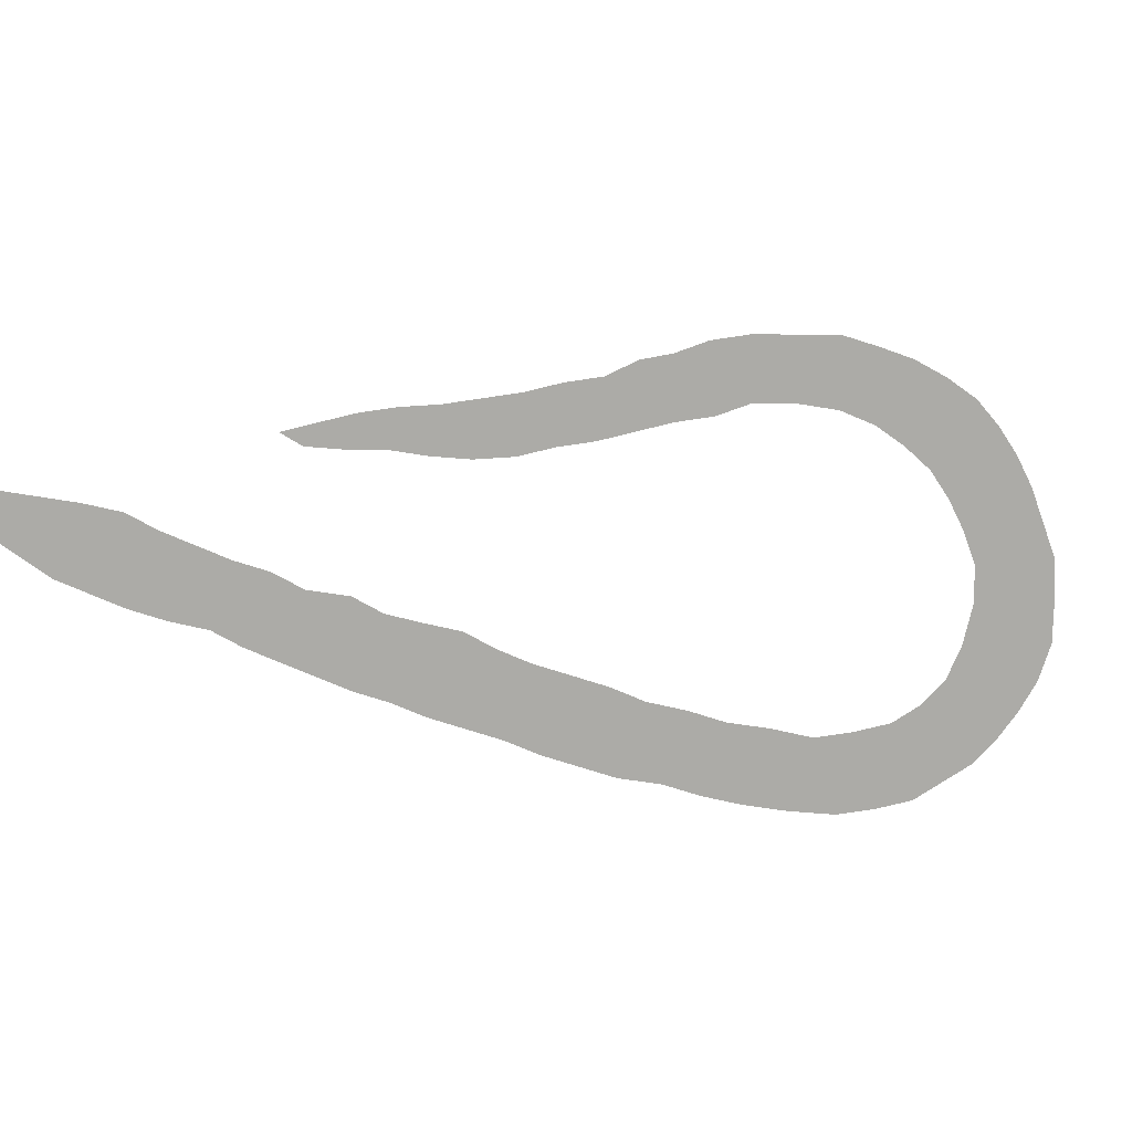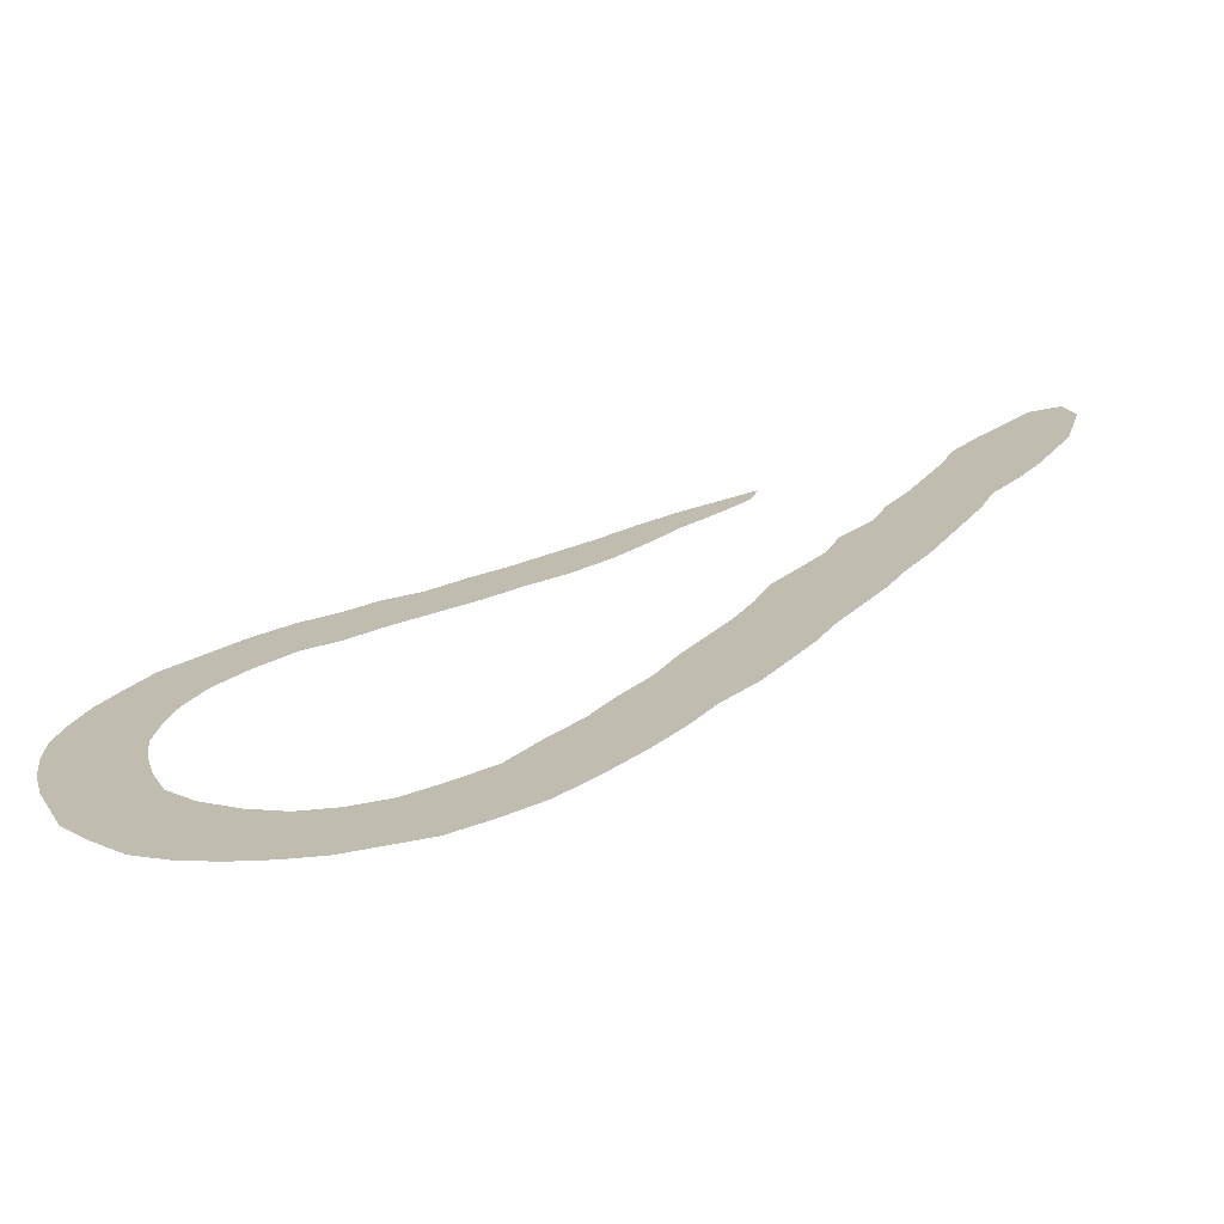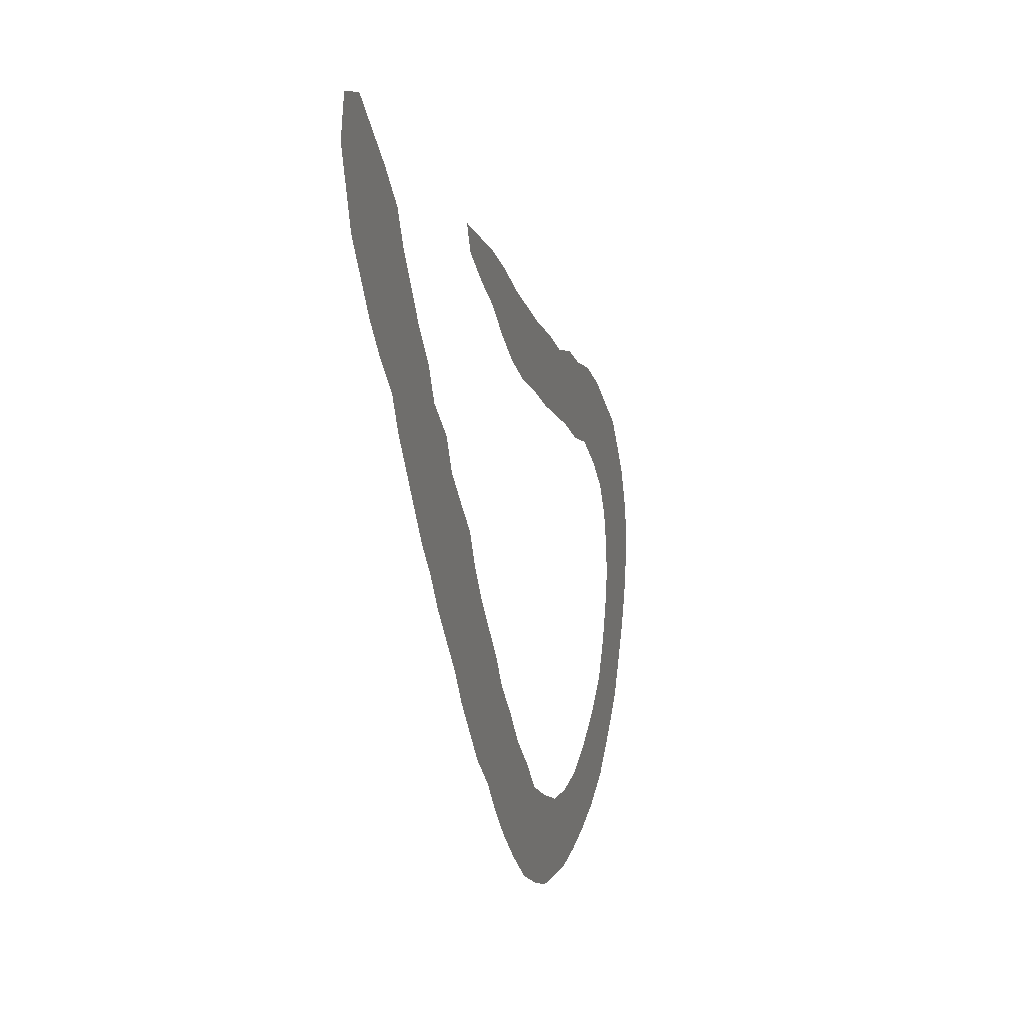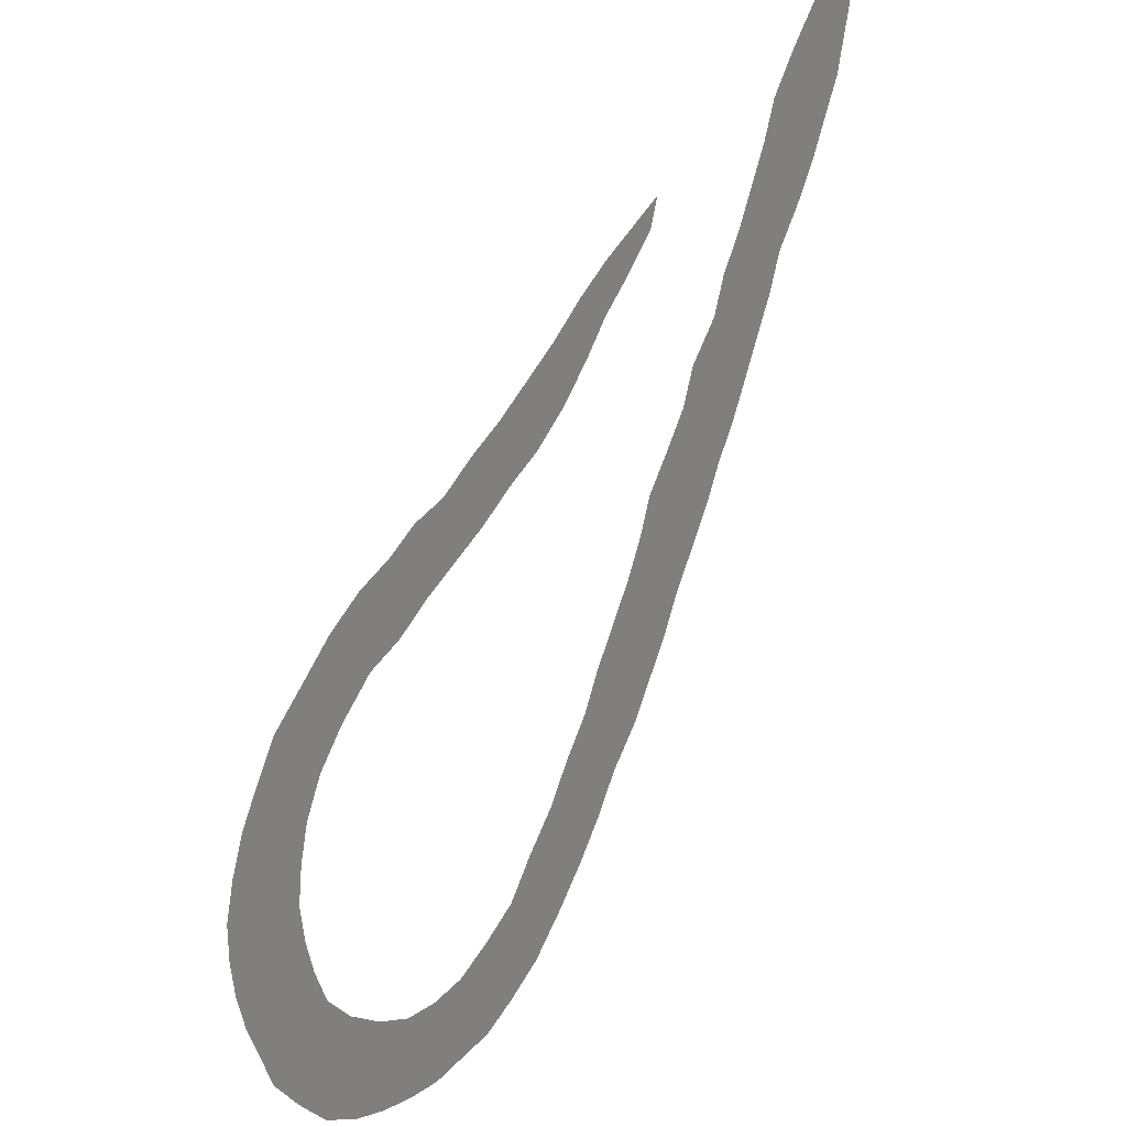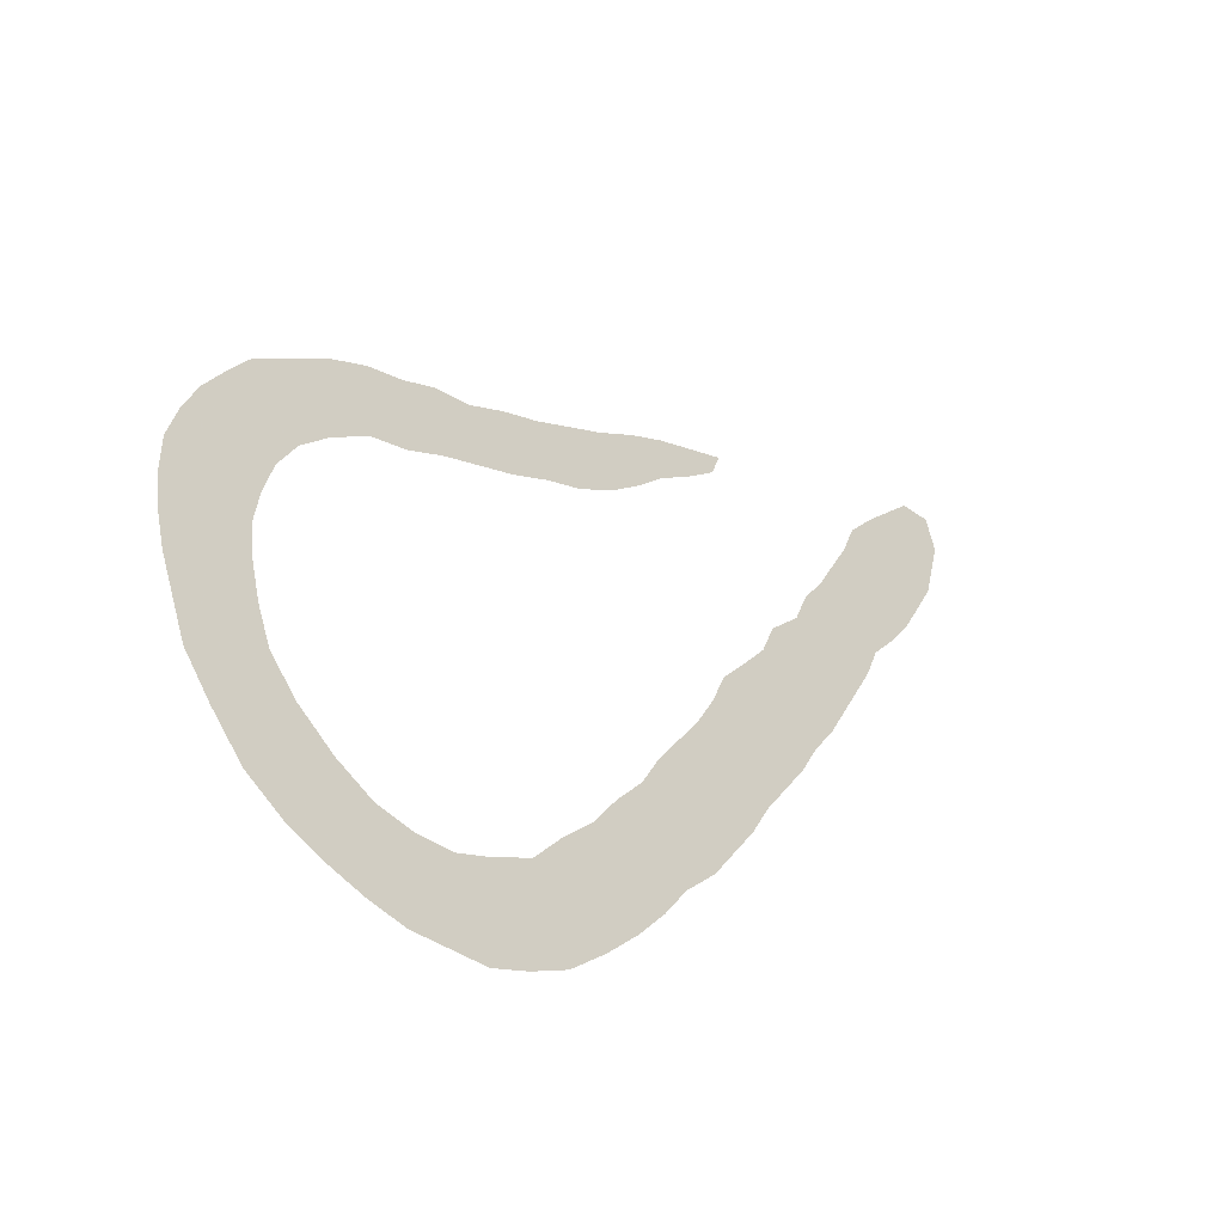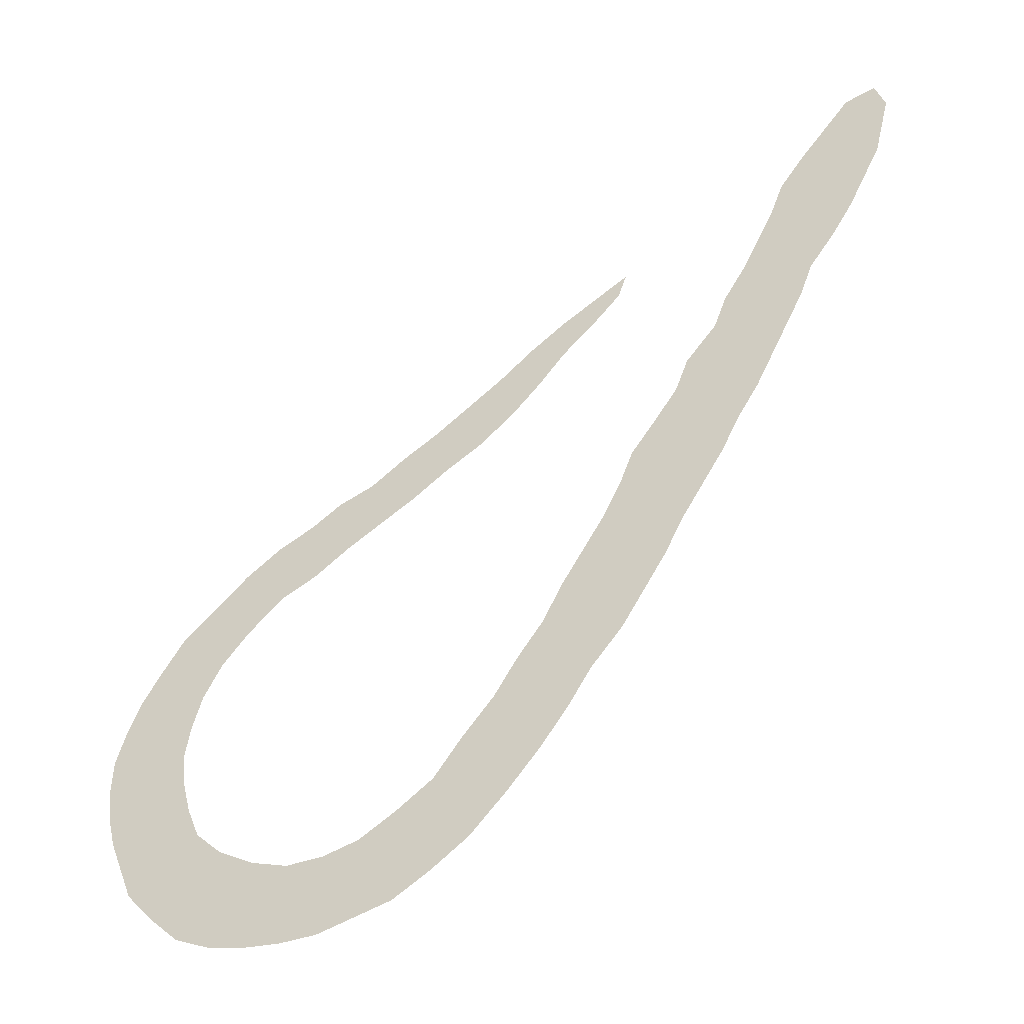
<metadata>
{"format":"obj","ext":"obj","renderer":"f3d","projection":"perspective","resolution":1024,"background":"white","views":[{"elev":-76.3,"azim":-139.5,"up":"+Z"},{"elev":-72.2,"azim":8.0,"up":"+Y"},{"elev":15.9,"azim":107.3,"up":"+Y"},{"elev":27.3,"azim":-52.7,"up":"+Y"},{"elev":-46.8,"azim":-43.9,"up":"+Y"},{"elev":-49.1,"azim":27.7,"up":"+Y"}]}
</metadata>
<code>
v 0.1487 0.5692 0
v 0.1897 0.5949 0
v 0.2308 0.6103 0
v 0.2667 0.6308 0
v 0.3077 0.641 0
v 0.3487 0.6667 0
v 0.3897 0.6872 0
v 0.4308 0.7128 0
v 0.4718 0.7385 0
v 0.5128 0.7692 0
v 0.5538 0.7949 0
v 0.5949 0.8154 0
v 0.6359 0.8359 0
v 0.6256 0.8051 0
v 0.5897 0.7692 0
v 0.5538 0.7385 0
v 0.5231 0.7026 0
v 0.4872 0.6667 0
v 0.4461 0.6359 0
v 0.4051 0.6154 0
v 0.3641 0.5897 0
v 0.3231 0.5692 0
v 0.2821 0.5487 0
v 0.241 0.5231 0
v 0.2 0.5077 0
v 0.159 0.4718 0
v 0.1282 0.4359 0
v 0.1077 0.3949 0
v 0.09744 0.3538 0
v 0.09231 0.3128 0
v 0.09744 0.2718 0
v 0.1077 0.2308 0
v 0.1231 0.1897 0
v 0.1538 0.1538 0
v 0.1949 0.1231 0
v 0.2359 0.1026 0
v 0.2769 0.09744 0
v 0.318 0.1026 0
v 0.359 0.1231 0
v 0.4 0.1487 0
v 0.4308 0.1897 0
v 0.4667 0.2308 0
v 0.4923 0.2718 0
v 0.5231 0.3128 0
v 0.5436 0.3538 0
v 0.5692 0.3949 0
v 0.5949 0.4359 0
v 0.6154 0.4769 0
v 0.6308 0.518 0
v 0.6615 0.559 0
v 0.6872 0.5949 0
v 0.7026 0.6359 0
v 0.7385 0.6769 0
v 0.7539 0.7179 0
v 0.7795 0.759 0
v 0.8 0.8 0
v 0.8205 0.841 0
v 0.8359 0.8821 0
v 0.8667 0.9231 0
v 0.8974 0.959 0
v 0.9282 0.9949 0
v 0.9641 1 0
v 0.9744 0.959 0
v 0.9641 0.918 0
v 0.9538 0.8769 0
v 0.9333 0.8359 0
v 0.9128 0.7949 0
v 0.8872 0.7539 0
v 0.8564 0.7128 0
v 0.841 0.6718 0
v 0.8205 0.6308 0
v 0.8 0.5897 0
v 0.7795 0.5487 0
v 0.7539 0.5077 0
v 0.7333 0.4667 0
v 0.7077 0.4256 0
v 0.6821 0.3846 0
v 0.6615 0.3436 0
v 0.6359 0.3026 0
v 0.6103 0.2615 0
v 0.5744 0.2205 0
v 0.5487 0.1795 0
v 0.518 0.1385 0
v 0.482 0.09744 0
v 0.441 0.05641 0
v 0.4 0.03077 0
v 0.359 0.01026 0
v 0.318 0.005128 0
v 0.2769 0 0
v 0.2359 0.005128 0
v 0.1949 0.01538 0
v 0.1538 0.03077 0
v 0.1128 0.05641 0
v 0.07692 0.09744 0
v 0.04615 0.1385 0
v 0.03077 0.1795 0
v 0.01538 0.2205 0
v 0.005128 0.2615 0
v 0 0.3026 0
v 0 0.3436 0
v 0.01026 0.3846 0
v 0.02564 0.4256 0
v 0.04615 0.4615 0
v 0.07179 0.5026 0
v 0.1077 0.5333 0
v 0.1487 0.5692 0
f 61 63 62
f 34 94 93
f 38 88 87
f 41 84 83
f 31 98 97
f 26 105 104
f 45 79 46
f 41 83 42
f 42 83 82
f 36 91 90
f 32 97 96
f 31 97 32
f 40 84 41
f 40 85 84
f 39 85 40
f 1 25 2
f 2 25 24
f 1 105 25
f 25 105 26
f 46 79 78
f 46 78 77
f 50 75 74
f 46 77 47
f 49 75 50
f 48 75 49
f 48 76 75
f 47 77 76
f 47 76 48
f 59 65 64
f 7 20 19
f 50 74 51
f 51 74 73
f 51 73 72
f 51 72 52
f 34 93 35
f 35 93 92
f 35 92 91
f 35 91 36
f 37 90 89
f 36 90 37
f 37 89 88
f 37 88 38
f 33 95 94
f 33 94 34
f 33 96 95
f 32 96 33
f 28 103 102
f 30 99 98
f 30 98 31
f 28 102 101
f 28 101 29
f 39 86 85
f 38 87 86
f 38 86 39
f 43 81 44
f 44 81 80
f 44 79 45
f 44 80 79
f 59 64 60
f 60 63 61
f 60 64 63
f 59 66 65
f 58 66 59
f 8 19 18
f 7 19 8
f 6 21 20
f 6 20 7
f 12 14 13
f 27 103 28
f 26 104 27
f 27 104 103
f 30 100 99
f 29 100 30
f 29 101 100
f 9 18 17
f 8 18 9
f 5 22 21
f 5 21 6
f 53 72 71
f 52 72 53
f 53 71 70
f 53 70 54
f 11 15 12
f 12 15 14
f 57 66 58
f 57 67 66
f 9 17 10
f 4 23 22
f 4 22 5
f 10 17 16
f 11 16 15
f 10 16 11
f 57 68 67
f 56 68 57
f 3 23 4
f 2 24 3
f 3 24 23
f 55 69 56
f 56 69 68
f 54 70 69
f 54 69 55
f 42 81 43
f 42 82 81

</code>
